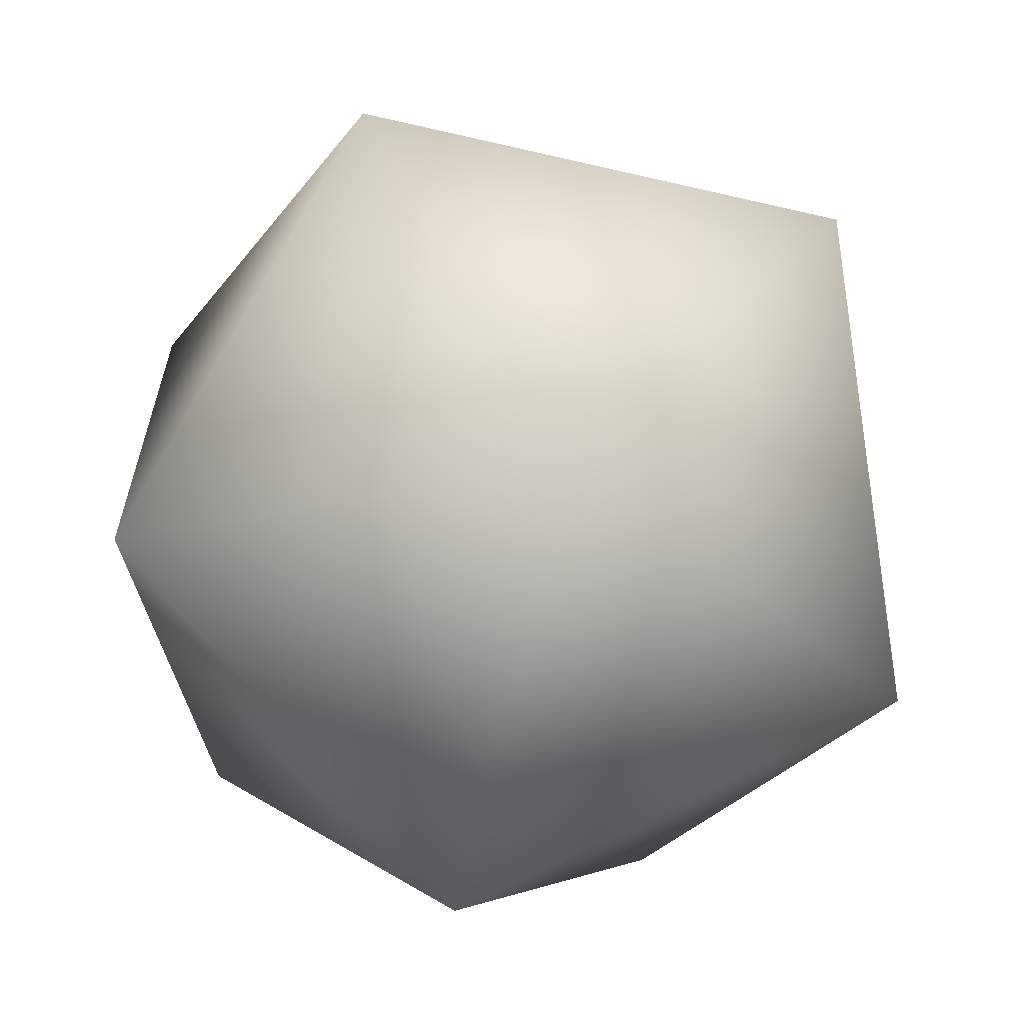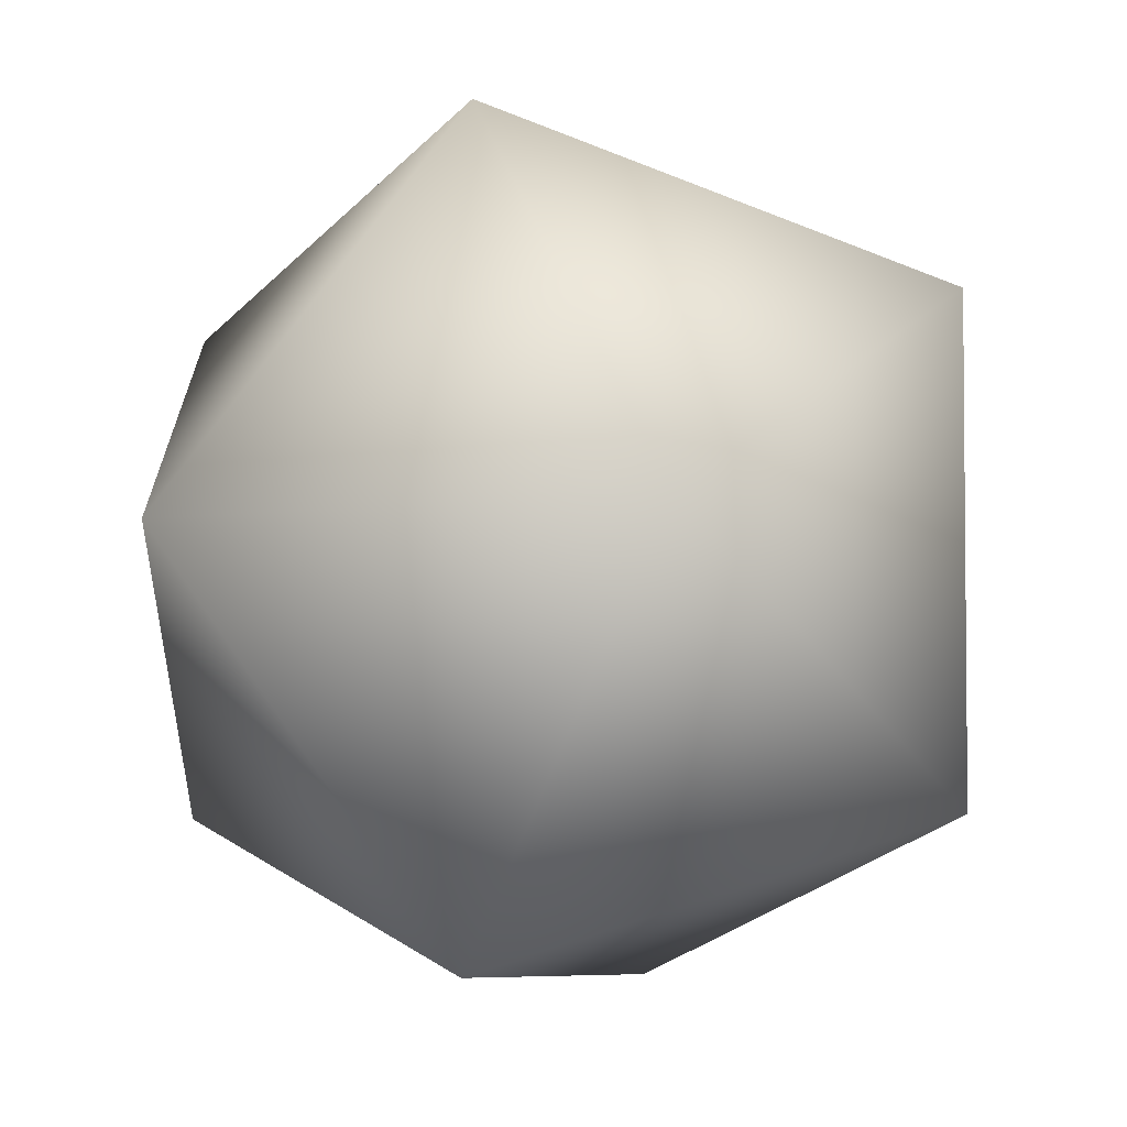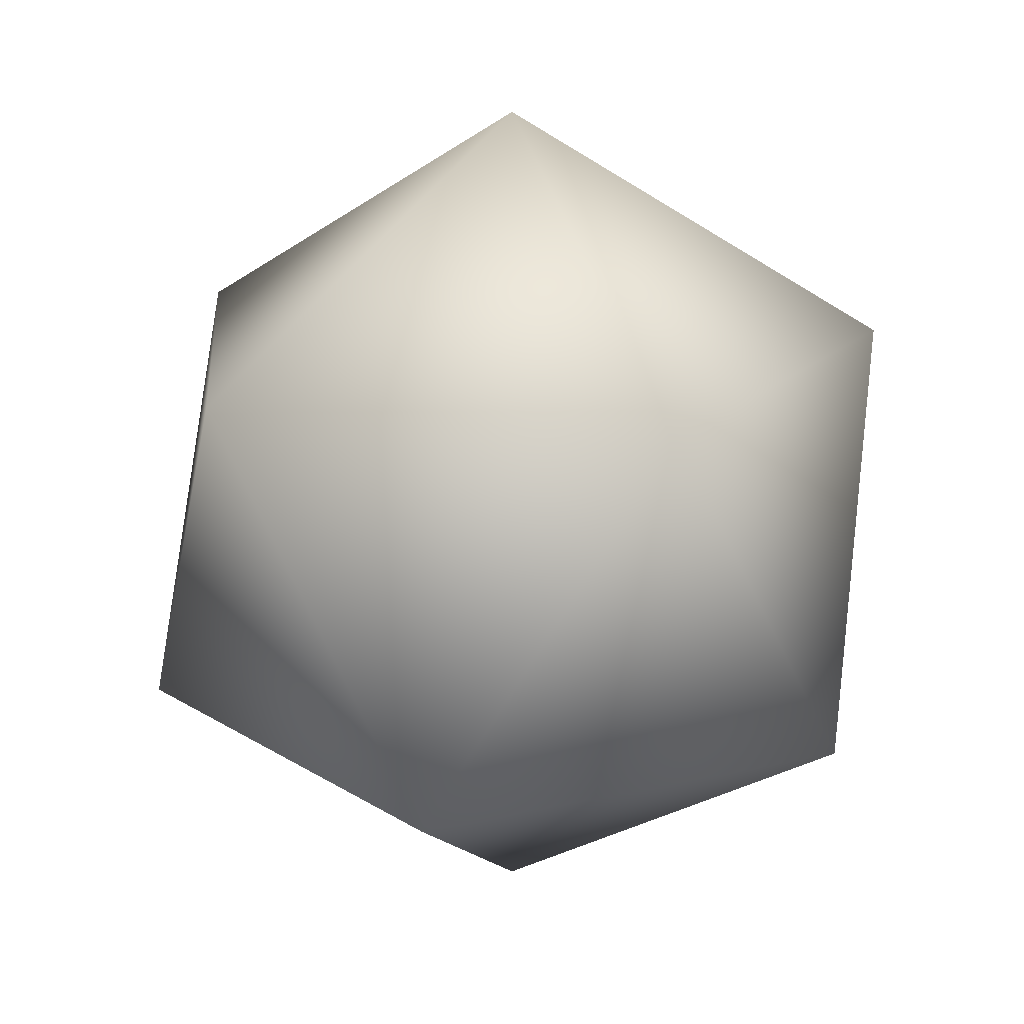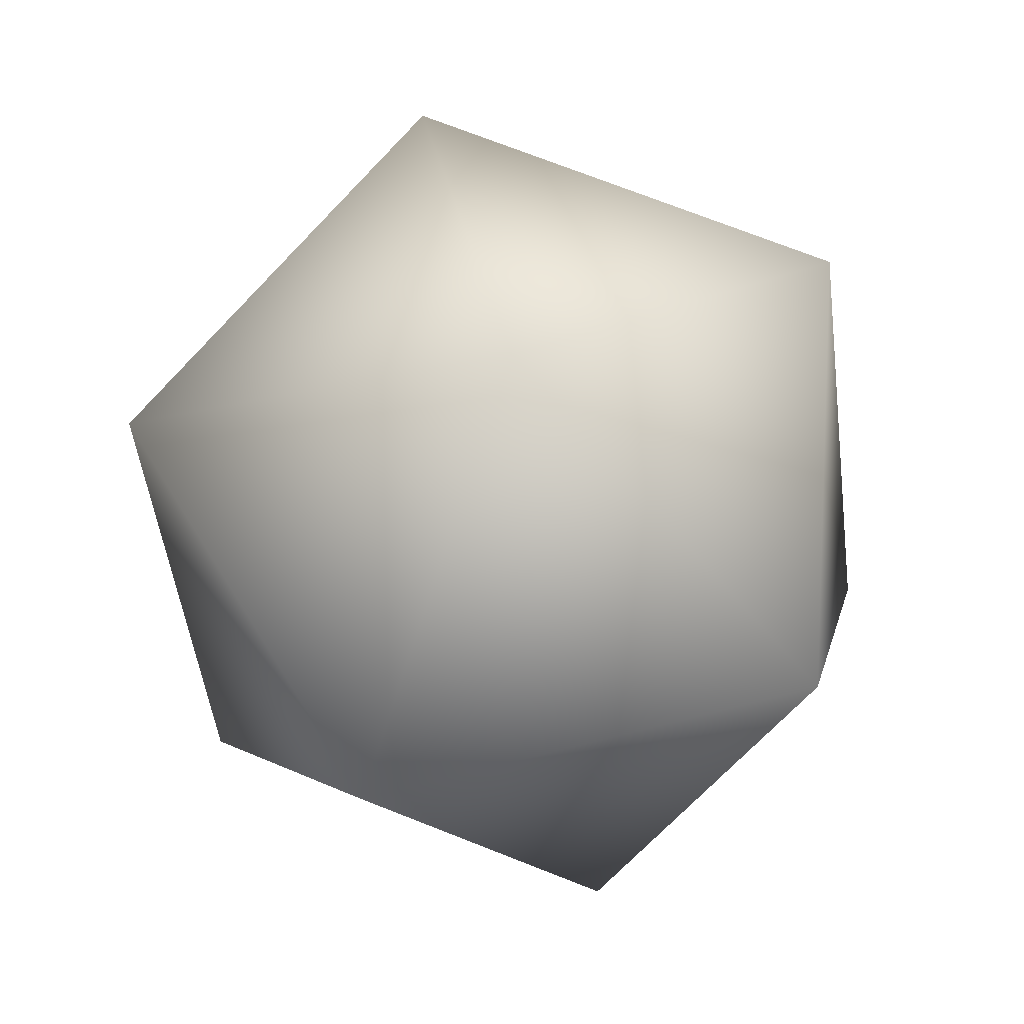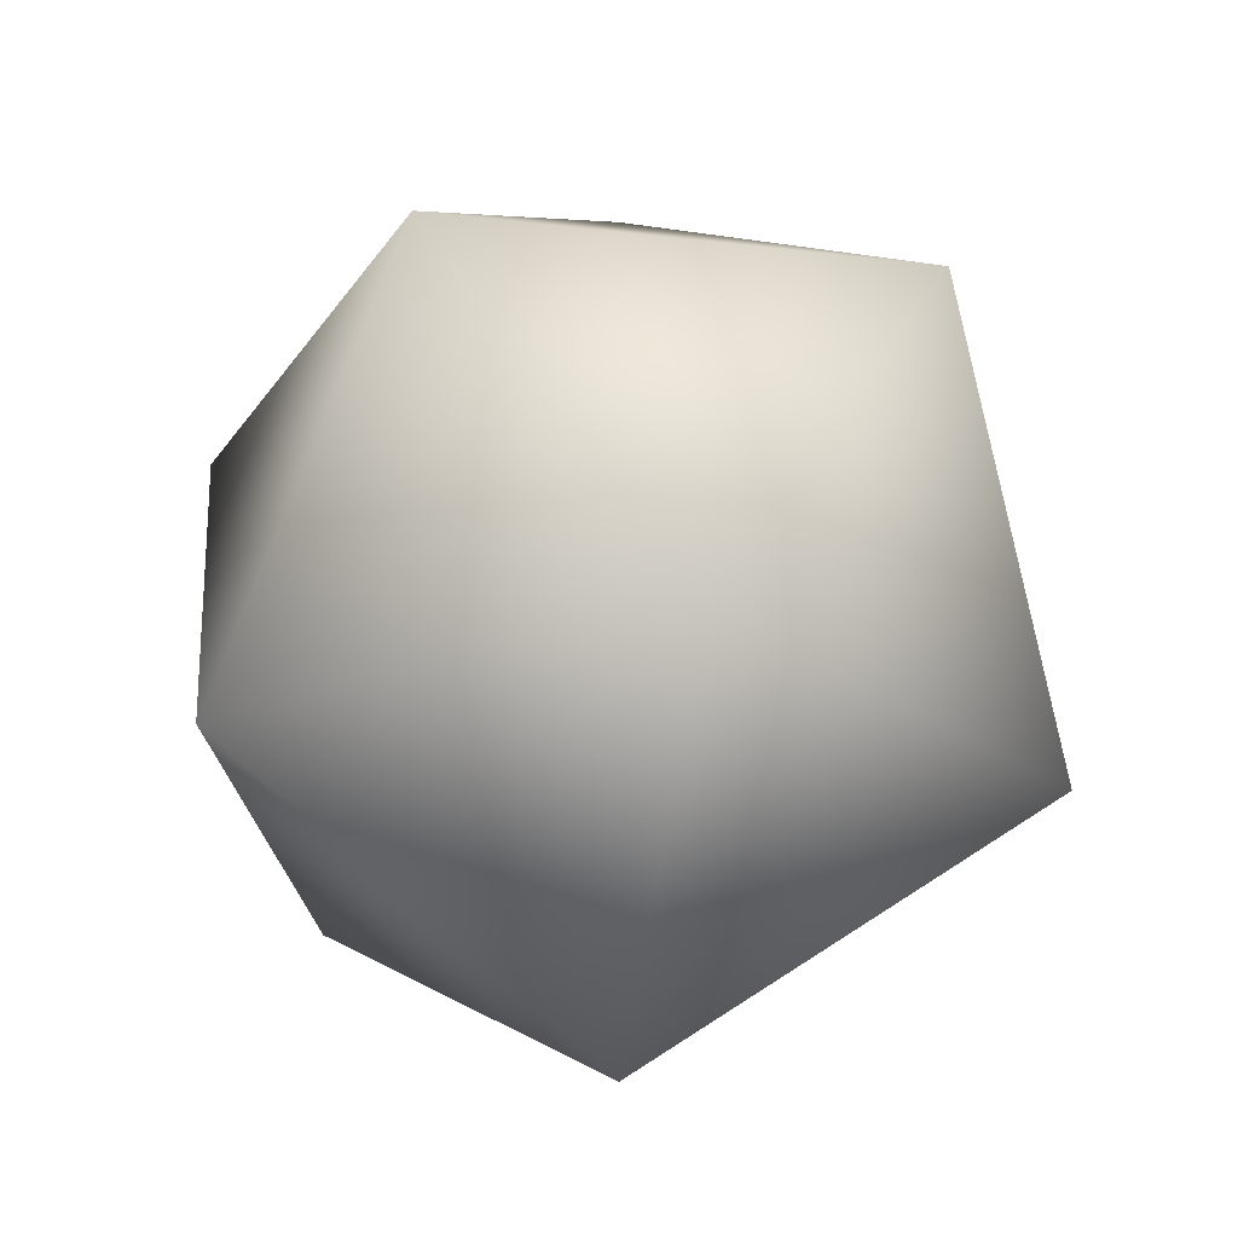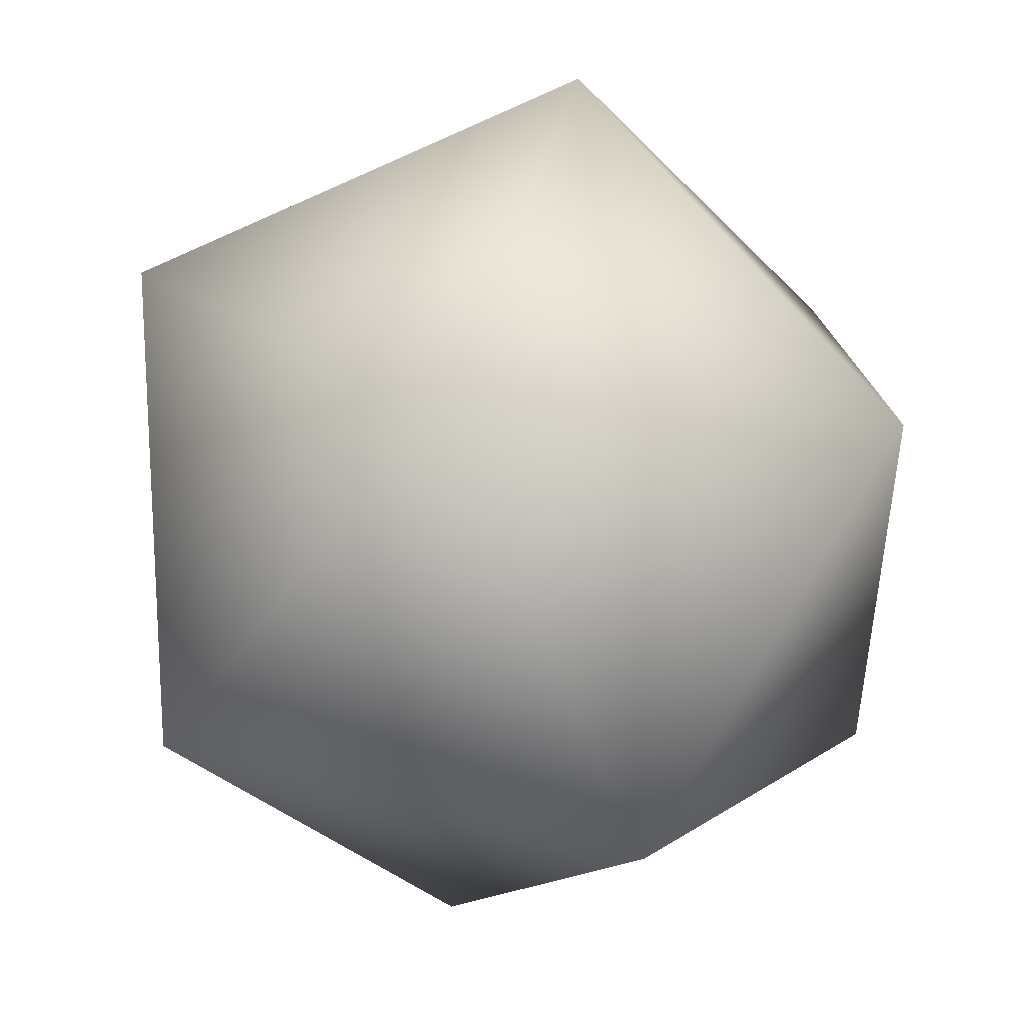
<metadata>
{"format":"obj","ext":"obj","renderer":"f3d","projection":"perspective","resolution":1024,"background":"white","views":[{"elev":-63.9,"azim":-44.9,"up":"+Z"},{"elev":-67.3,"azim":-53.2,"up":"+Z"},{"elev":19.2,"azim":67.0,"up":"+Y"},{"elev":70.6,"azim":-104.1,"up":"+Y"},{"elev":-28.2,"azim":-172.0,"up":"+Y"},{"elev":47.6,"azim":164.3,"up":"+Z"}]}
</metadata>
<code>
o icosahedron18
v 0 0.4755 0
v 0.4253 0.2127 0
v 0.1314 0.2127 0.4045
v -0.3441 0.2127 0.25
v -0.3441 0.2127 -0.25
v 0.1314 0.2127 -0.4045
v -0.4253 -0.2127 0
v -0.1314 -0.2127 -0.4045
v 0.3441 -0.2127 -0.25
v 0.3441 -0.2127 0.25
v -0.1314 -0.2127 0.4045
v 0 -0.4755 0
g icosahedron18
f 1 3 2
f 1 4 3
f 1 5 4
f 1 6 5
f 2 6 1
f 2 9 6
f 2 10 9
f 3 10 2
f 3 11 10
f 4 11 3
f 5 7 4
f 5 8 7
f 6 8 5
f 6 9 8
f 7 11 4
f 7 12 11
f 8 12 7
f 9 12 8
f 10 12 9
f 11 12 10

</code>
